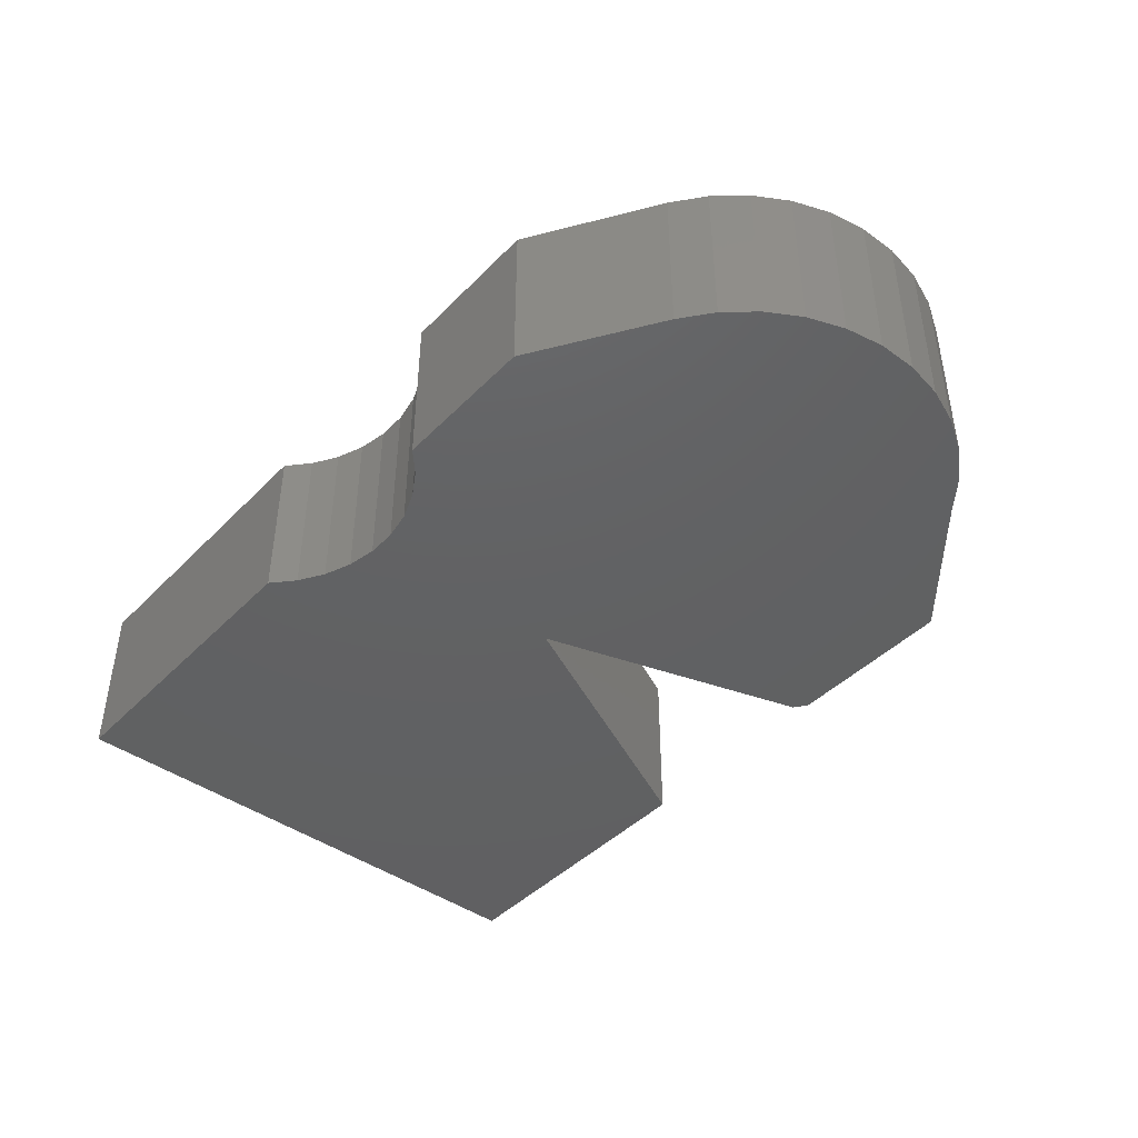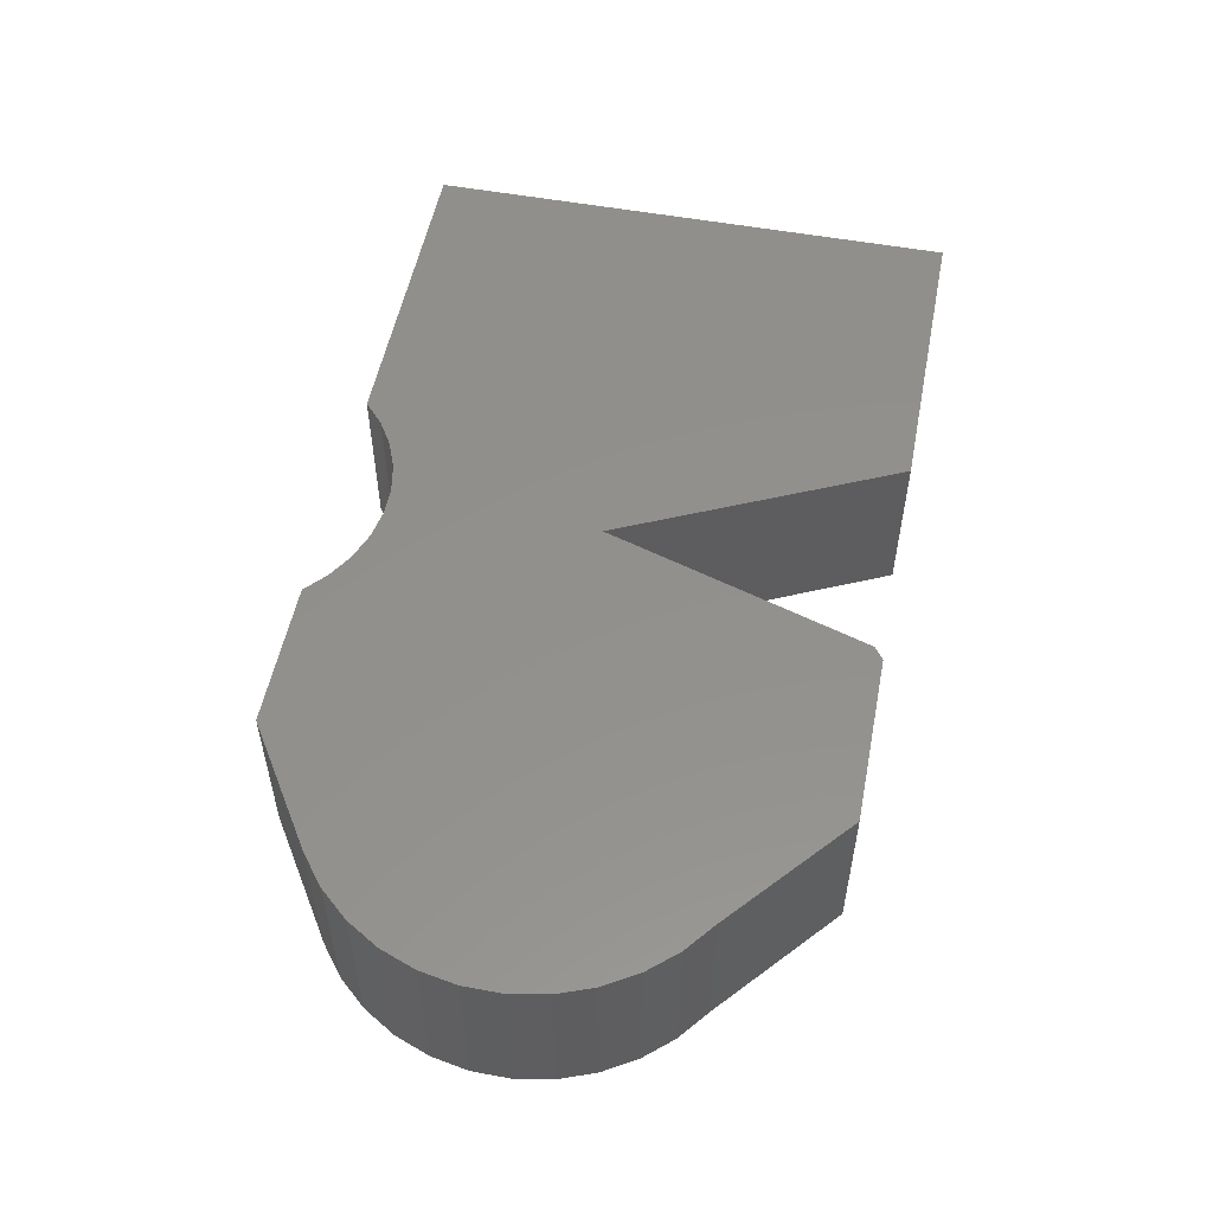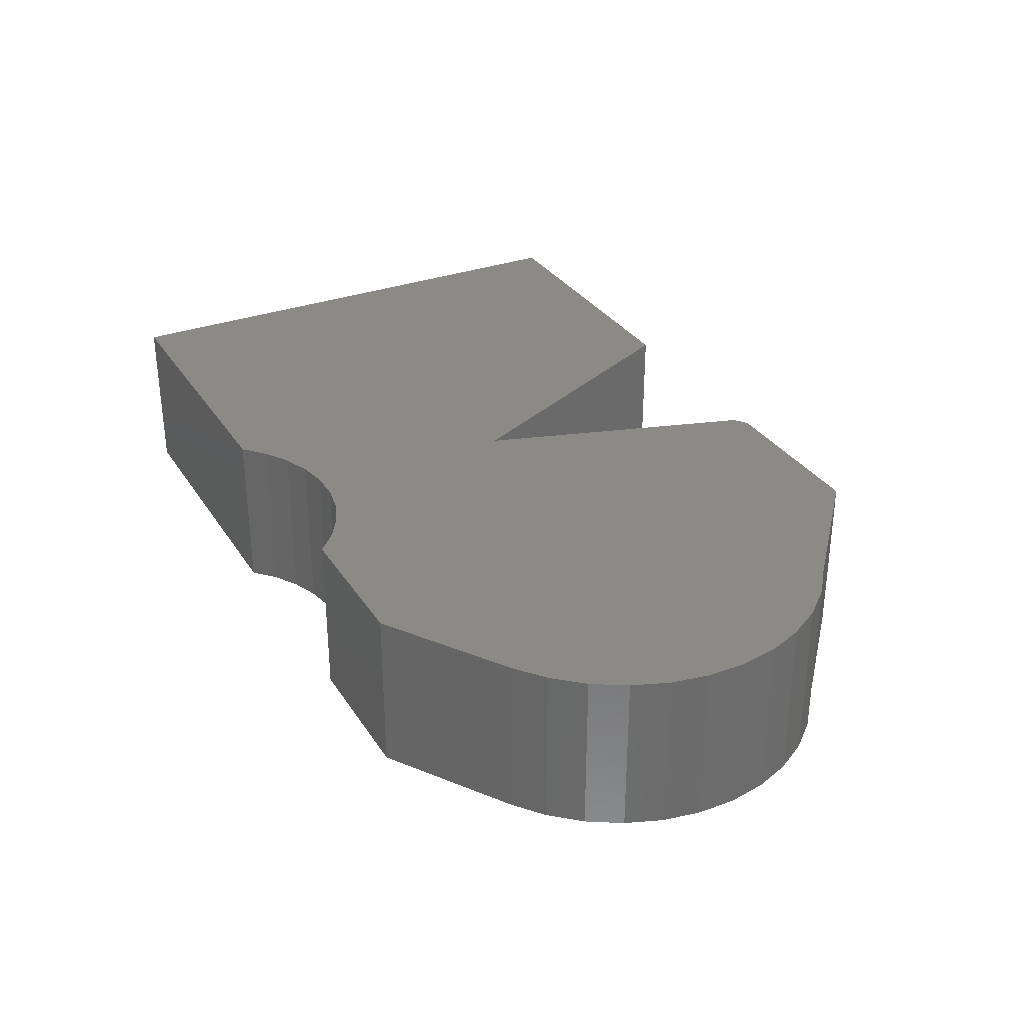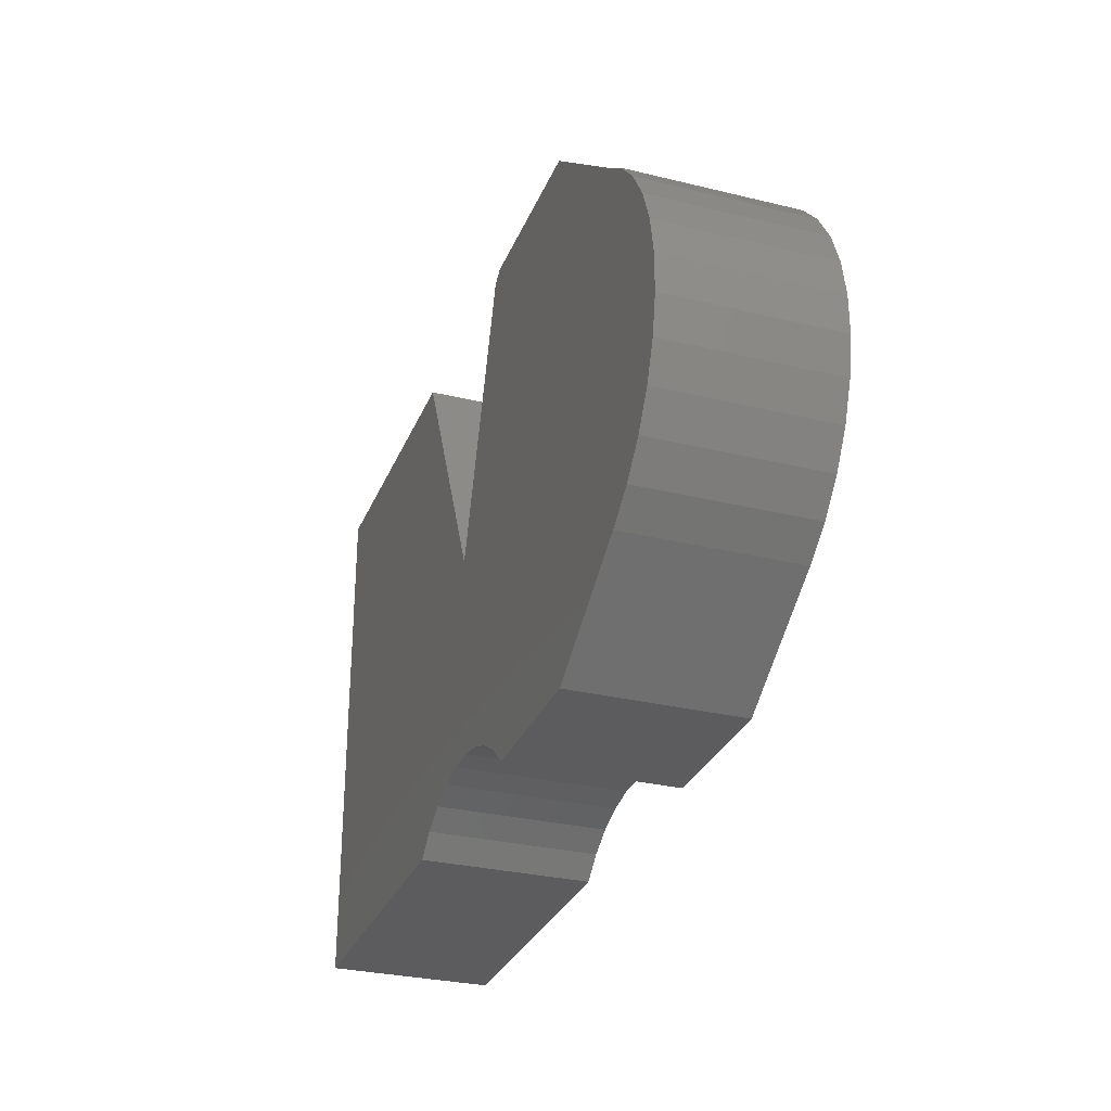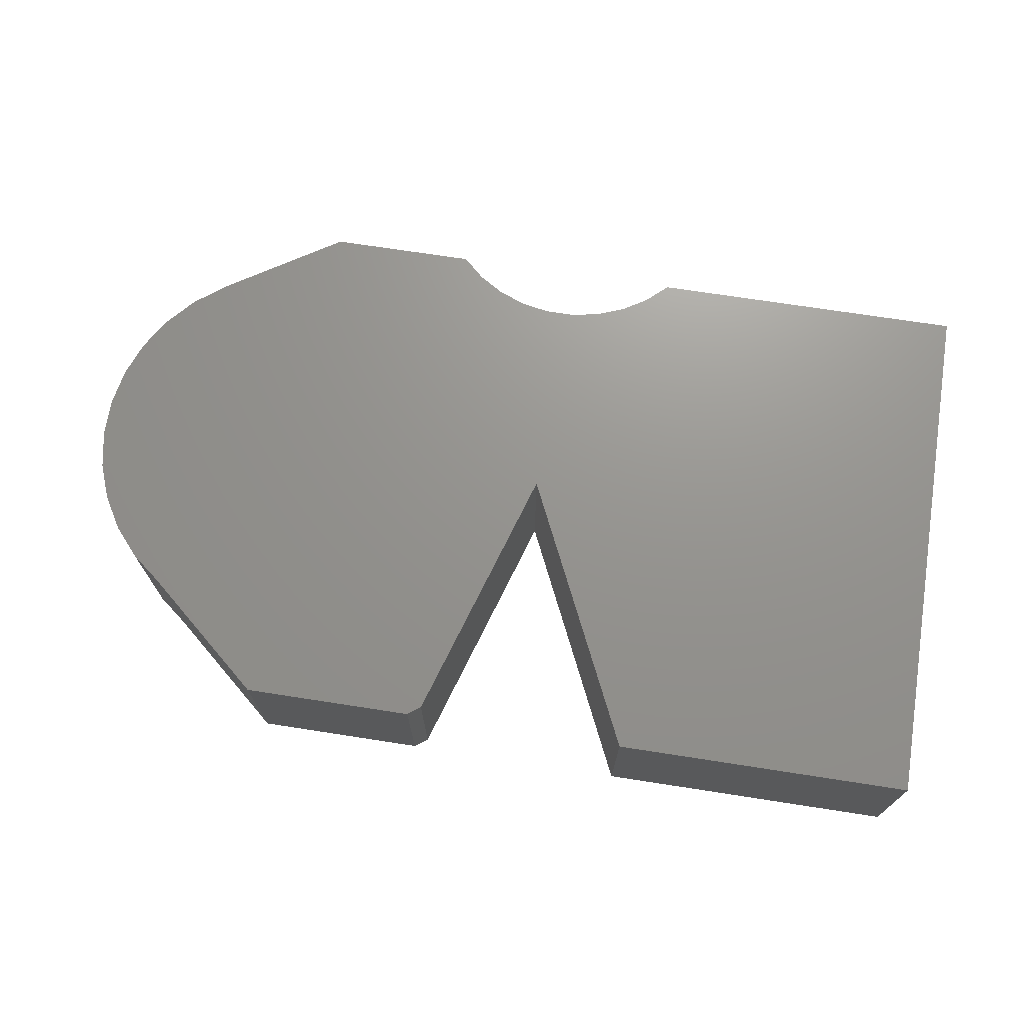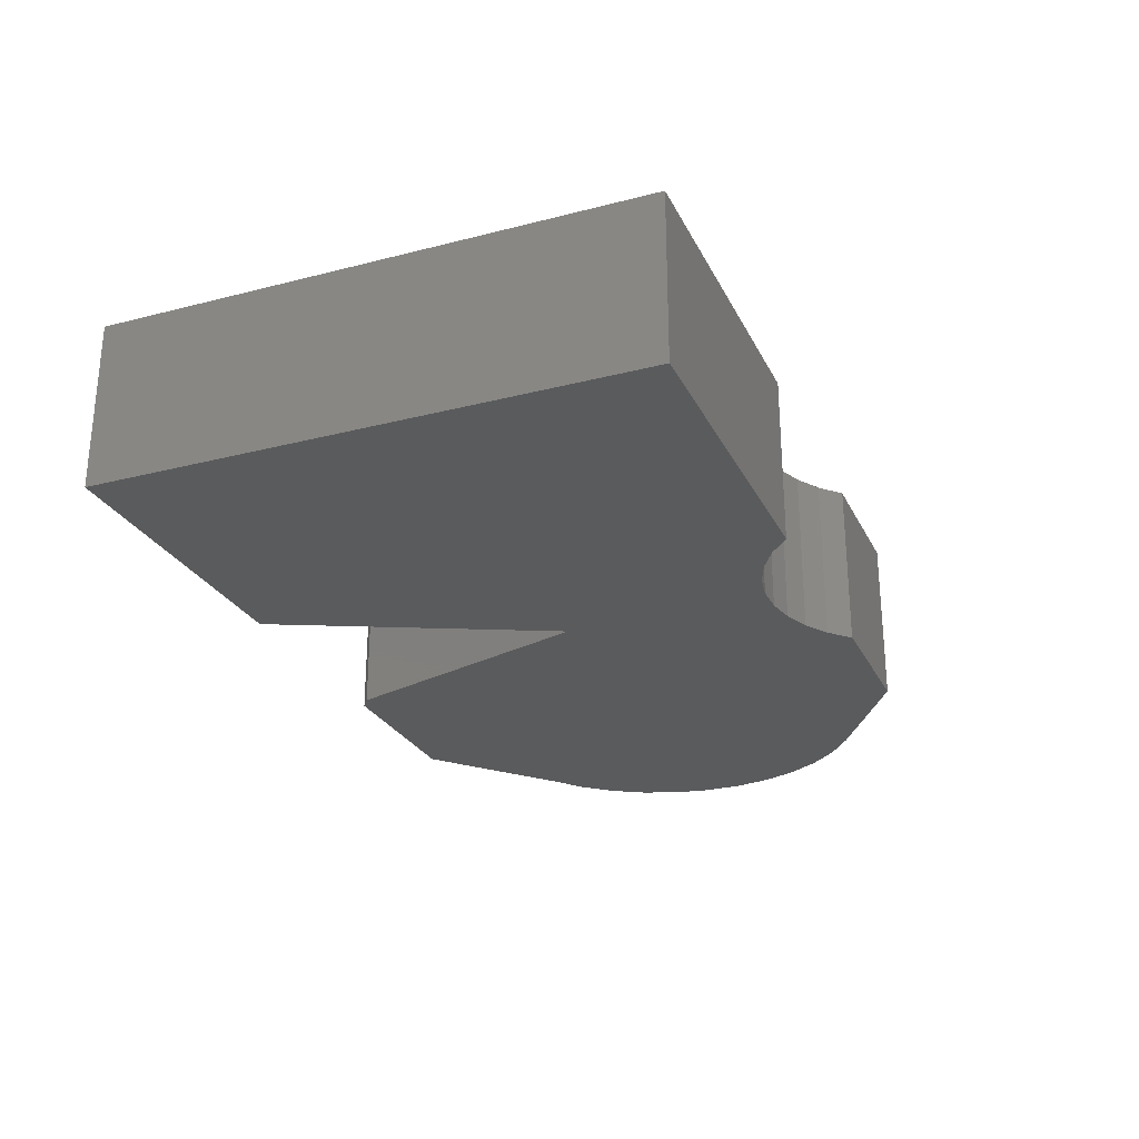
<metadata>
{"format":"stl","ext":"stl","renderer":"f3d","projection":"perspective","resolution":1024,"background":"white","views":[{"elev":-43.3,"azim":-130.3,"up":"+Y"},{"elev":53.6,"azim":-78.9,"up":"+Y"},{"elev":31.6,"azim":-117.4,"up":"+Y"},{"elev":-29.9,"azim":-109.6,"up":"+Z"},{"elev":71.0,"azim":8.8,"up":"+Y"},{"elev":-26.5,"azim":111.9,"up":"+Y"}]}
</metadata>
<code>
# stl→obj: 60 verts, 116 faces
v -0.4127 -0.2578 -0.4026
v -0.1499 -0.2578 -0.3719
v -0.1113 -0.2578 -0.3479
v -0.1835 -0.2578 -0.4026
v 0.005345 -0.2578 0.001974
v 0.02135 -0.2578 -0.323
v 0.06608 -0.2578 -0.3314
v 0.6797 -0.2578 -0.4026
v 0.6797 -0.2578 0.4336
v 0.2076 -0.2578 0.4336
v -0.6016 -0.2578 -0.2812
v -0.06887 -0.2578 -0.3314
v -0.02415 -0.2578 -0.323
v 0.1085 -0.2578 -0.3479
v 0.1471 -0.2578 -0.3719
v 0.1807 -0.2578 -0.4026
v -0.7502 -0.2578 -0.03454
v -0.7395 -0.2578 -0.0931
v -0.7184 -0.2578 -0.1488
v -0.6877 -0.2578 -0.1998
v -0.6483 -0.2578 -0.2444
v -0.1249 -0.2578 0.4186
v -0.6016 -0.2578 0.2717
v -0.6483 -0.2578 0.2349
v -0.6877 -0.2578 0.1902
v -0.7184 -0.2578 0.1392
v -0.7395 -0.2578 0.08356
v -0.7502 -0.2578 0.025
v -0.4127 -0.2578 0.4336
v -0.1451 -0.2578 0.4336
v -0.1113 5.551e-17 -0.3479
v -0.1499 4.989e-17 -0.3719
v -0.4127 1.422e-17 -0.4026
v -0.1835 3.968e-17 -0.4026
v 0.005345 8.31e-17 0.001974
v 0.2076 1.295e-16 0.4336
v 0.6797 1.819e-16 0.4336
v 0.6797 1.355e-16 -0.4026
v 0.06608 7.612e-17 -0.3314
v 0.02135 7.162e-17 -0.323
v -0.6016 3.852e-34 -0.2812
v -0.02415 6.657e-17 -0.323
v -0.06887 6.114e-17 -0.3314
v 0.1807 8.489e-17 -0.4026
v 0.1471 8.287e-17 -0.3719
v 0.1085 7.991e-17 -0.3479
v -0.6483 -1.071e-17 -0.2444
v -0.6877 -1.26e-17 -0.1998
v -0.7184 -1.318e-17 -0.1488
v -0.7395 -1.243e-17 -0.0931
v -0.7502 -1.037e-17 -0.03454
v -0.7502 -7.062e-18 0.025
v -0.7395 -2.623e-18 0.08356
v -0.7184 2.805e-18 0.1392
v -0.6877 9.046e-18 0.1902
v -0.6483 1.59e-17 0.2349
v -0.6016 3.07e-17 0.2717
v -0.1249 9.178e-17 0.4186
v -0.4127 6.064e-17 0.4336
v -0.1451 9.035e-17 0.4336
f 1 2 3
f 1 4 2
f 5 6 7
f 5 7 8
f 5 8 9
f 5 9 10
f 11 1 3
f 11 3 12
f 11 12 13
f 11 13 6
f 8 7 14
f 8 14 15
f 8 15 16
f 6 5 17
f 6 17 18
f 6 18 19
f 6 19 20
f 6 20 21
f 6 21 11
f 5 22 23
f 5 23 24
f 5 24 25
f 5 25 26
f 5 26 27
f 5 27 28
f 5 28 17
f 23 22 29
f 29 22 30
f 31 32 33
f 32 34 33
f 35 36 37
f 35 37 38
f 35 38 39
f 35 39 40
f 41 40 42
f 41 42 43
f 41 43 31
f 41 31 33
f 38 44 45
f 38 45 46
f 38 46 39
f 40 41 47
f 40 47 48
f 40 48 49
f 40 49 50
f 40 50 51
f 40 51 35
f 35 51 52
f 35 52 53
f 35 53 54
f 35 54 55
f 35 55 56
f 35 56 57
f 35 57 58
f 57 59 58
f 58 59 60
f 30 60 29
f 29 60 59
f 5 35 22
f 22 35 58
f 22 58 30
f 30 58 60
f 41 11 47
f 47 11 21
f 47 21 48
f 48 21 20
f 48 20 49
f 49 20 19
f 49 19 50
f 50 19 18
f 50 18 51
f 51 18 17
f 51 17 52
f 52 17 28
f 52 28 53
f 53 28 27
f 53 27 54
f 54 27 26
f 54 26 55
f 55 26 25
f 55 25 56
f 56 25 24
f 56 24 57
f 57 24 23
f 59 57 29
f 29 57 23
f 10 36 5
f 5 36 35
f 9 37 10
f 10 37 36
f 8 38 9
f 9 38 37
f 16 44 8
f 8 44 38
f 42 12 43
f 43 12 3
f 43 3 31
f 31 3 2
f 31 2 32
f 32 2 4
f 32 4 34
f 12 42 13
f 13 42 40
f 13 40 6
f 6 40 39
f 6 39 7
f 7 39 46
f 7 46 14
f 14 46 45
f 14 45 15
f 15 45 44
f 15 44 16
f 1 33 4
f 4 33 34
f 41 33 11
f 11 33 1

</code>
